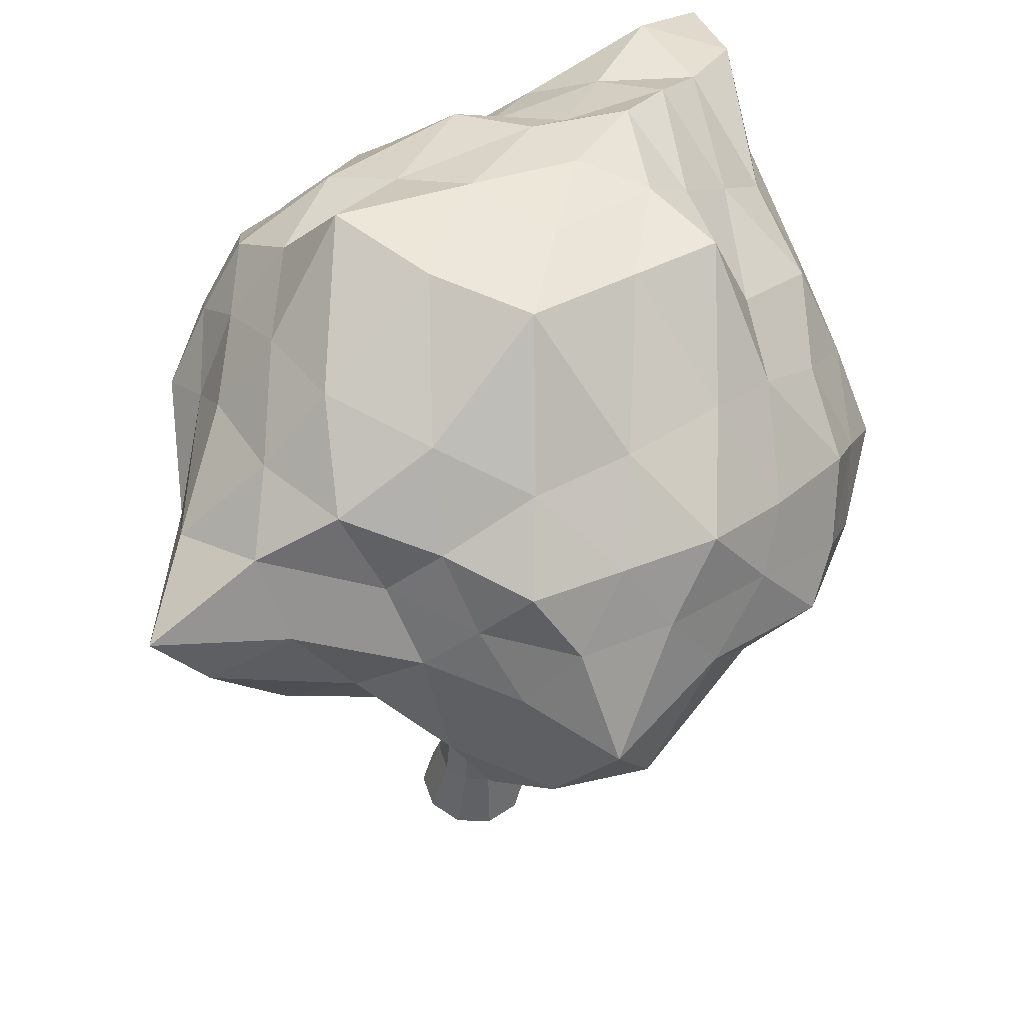
<metadata>
{"format":"obj","ext":"obj","renderer":"f3d","projection":"perspective","resolution":1024,"background":"white","views":[{"elev":-36.9,"azim":176.4,"up":"+Z"}]}
</metadata>
<code>
o t3-green_Cylinder
v 53.42 -3.67 6.899
v 55.27 -2.916 4.228
v 56.1 -2.67 7.727
v 53.41 -2.749 9.772
v 50.36 -3.356 8.117
v 51.66 -3.034 4.288
v 55.92 -0.9558 5.941
v 54.81 -0.7694 8.837
v 51.31 -0.5208 10.23
v 50.38 -1.453 6.004
v 53.18 -0.9894 3.992
v 52.87 0.472 7.674
v 55.04 -3.389 7.594
v 54.81 -3.182 5.329
v 55.99 -3.16 5.873
v 53.39 -3.357 3.678
v 52.41 -3.638 5.462
v 53.43 -3.364 8.655
v 55.09 -3.01 9.125
v 51.82 -3.688 7.413
v 51.72 -3.217 9.268
v 50.63 -3.275 6.091
v 54.06 -1.95 3.981
v 52.34 -2.384 3.351
v 56.42 -1.824 6.885
v 56.39 -1.842 3.989
v 54.16 -1.797 9.762
v 55.89 -1.641 8.597
v 50.6 -2.149 9.023
v 52.12 -1.469 10.84
v 50.57 -2.317 4.976
v 49.91 -2.33 7.065
v 54.82 -0.6844 4.543
v 55.82 -0.5564 7.47
v 53.23 -0.7527 9.734
v 50.67 -0.9941 7.797
v 51.62 -0.9124 4.654
v 54.94 0.6317 6.753
v 53.27 0.5528 5.808
v 53.93 0.02911 8.623
v 52.03 0.03164 9.056
v 51.68 0.3212 6.911
v 54.15 -3.257 7.368
v 55.1 -2.969 4.728
v 55.98 -2.732 6.861
v 54.22 -2.942 4.268
v 52.04 -3.339 4.872
v 53.42 -3.349 7.813
v 54.21 -2.806 9.42
v 52.64 -3.74 7.139
v 50.93 -3.496 8.893
v 51.2 -3.014 5.292
v 54.63 -2.499 4.11
v 52.73 -1.507 3.808
v 56.26 -2.151 7.276
v 56.18 -1.491 4.918
v 53.82 -2.273 9.803
v 55.35 -1.166 8.633
v 50.37 -2.938 8.765
v 51.58 -0.7585 10.99
v 51.17 -2.551 4.659
v 50.17 -1.877 6.515
v 55.47 -0.7057 5.094
v 55.39 -0.5716 8.029
v 52.13 -0.4856 10.46
v 50.63 -1.128 6.773
v 52.41 -0.9385 4.306
v 55.45 -0.2493 6.097
v 53.07 0.4751 6.819
v 54.49 -0.3315 8.593
v 51.69 -0.301 9.59
v 51.14 -0.6095 6.161
v 55.63 -3.226 7.616
v 54.02 -3.351 6.146
v 55.8 -3.069 4.883
v 52.56 -3.433 3.757
v 52.94 -3.713 6.15
v 53.43 -3.13 9.181
v 55.67 -3 8.451
v 51.07 -3.576 7.73
v 52.61 -2.861 9.48
v 50.47 -3.311 6.939
v 53.6 -1.494 4.001
v 52.03 -2.94 3.603
v 56.12 -1.507 6.489
v 55.89 -2.293 3.981
v 54.37 -1.316 9.261
v 56.01 -2.193 8.219
v 51.05 -1.133 9.504
v 52.84 -2.222 10.08
v 50.39 -2.042 5.485
v 50.1 -2.854 7.556
v 53.94 -0.8843 4.348
v 55.86 -0.7766 6.816
v 53.94 -0.8402 9.22
v 51.06 -0.8735 8.766
v 51 -1.211 5.292
v 53.79 0.4686 7.34
v 53.19 -0.457 4.686
v 53.25 0.2607 8.273
v 52.4 0.3049 8.488
v 52.23 0.3683 7.476
v 52.39 0.3585 6.474
v 52.4 -0.3702 5.103
v 51.62 -0.4204 5.703
v 51.86 0.03175 7.788
v 51.31 -0.4168 6.929
v 51.44 -0.4366 8.294
v 52.92 -0.0508 8.69
v 52.59 -0.3186 9.49
v 53.6 -0.4143 8.994
v 54.43 0.2143 7.604
v 55.04 -0.06993 7.857
v 55.39 -0.1055 7.03
v 54.14 0.5825 6.176
v 54.97 -0.07356 5.381
v 54.06 -0.2089 4.962
v 51.95 -1.467 4.149
v 51.5 -2.087 4.229
v 51.11 -1.603 4.788
v 50.26 -1.692 7.507
v 50.16 -2.365 8.214
v 50.6 -1.511 8.498
v 52.62 -1.025 10.5
v 53.31 -1.803 10.04
v 53.67 -1.302 9.649
v 55.86 -1.049 7.929
v 56.18 -1.658 7.722
v 56.13 -1.171 7.223
v 55.51 -1.149 4.42
v 55.18 -1.776 4.065
v 54.4 -1.346 4.321
v 50.16 -2.459 6.025
v 50.59 -2.817 5.565
v 50.2 -2.895 6.551
v 51.32 -1.403 10.26
v 51.09 -2.812 9.214
v 51.97 -2.215 10.01
v 54.93 -1.723 9.098
v 54.56 -2.321 9.401
v 55.48 -2.378 8.899
v 56.26 -2.226 5.693
v 56.15 -2.554 6.457
v 56.16 -2.84 5.011
v 53.19 -2.047 3.686
v 53.78 -2.798 3.677
v 52.87 -2.967 3.382
v 51.6 -3.35 5.78
v 52.13 -3.632 6.457
v 51.2 -3.502 6.699
v 51.71 -3.567 8.437
v 52.64 -3.598 7.997
v 52.63 -3.294 8.86
v 54.29 -3.13 8.968
v 54.29 -3.1 8.226
v 55.2 -3.386 8.395
v 52.87 -3.431 4.559
v 54.01 -2.918 4.767
v 53.56 -3.317 5.346
v 55.4 -3.124 6.821
v 54.67 -3.252 6.574
v 55.44 -3.269 5.588
v 52.74 -8.598 6.874
v 52.88 -3.83 6.872
v 52.85 -8.598 6.541
v 52.96 -3.914 6.621
v 53.12 -8.598 6.332
v 53.17 -3.914 6.463
v 53.47 -8.598 6.325
v 53.43 -3.815 6.464
v 53.76 -8.598 6.525
v 53.65 -3.914 6.609
v 53.87 -8.598 6.855
v 53.73 -3.914 6.857
v 53.77 -8.598 7.188
v 53.66 -3.914 7.108
v 53.49 -8.598 7.397
v 53.45 -3.914 7.266
v 53.14 -8.598 7.403
v 53.18 -3.81 7.268
v 52.86 -8.598 7.204
v 52.97 -3.914 7.12
v 52.94 -5.665 6.871
v 53.01 -5.47 6.655
v 53.19 -5.595 6.519
v 53.41 -5.595 6.516
v 53.6 -5.595 6.645
v 53.67 -5.595 6.858
v 53.61 -5.595 7.074
v 53.43 -5.595 7.209
v 53.2 -5.595 7.213
v 53.02 -5.47 7.084
v 52 -1.293 6.887
v 52.02 -1.293 6.828
v 52.07 -1.293 6.791
v 52.13 -1.293 6.79
v 52.18 -1.293 6.825
v 52.2 -1.293 6.884
v 52.18 -1.293 6.943
v 52.14 -1.293 6.98
v 52.07 -1.293 6.981
v 52.02 -1.293 6.946
v 53.27 -2.682 6.711
v 53.28 -2.573 6.865
v 52.85 -2.682 7.027
v 52.8 -2.682 6.873
v 53.28 -2.682 7.019
v 52.85 -2.682 6.718
v 52.98 -2.682 6.62
v 53.15 -2.682 7.117
v 53.14 -2.682 6.618
v 52.99 -2.682 7.12
v 52.95 -4.685 6.871
v 53.01 -4.879 6.659
v 53.19 -4.754 6.525
v 53.41 -4.754 6.521
v 53.59 -4.754 6.649
v 53.67 -4.754 6.858
v 53.6 -4.754 7.07
v 53.42 -4.754 7.204
v 53.2 -4.754 7.208
v 53.02 -4.879 7.08
v 53.53 -3.305 6.861
v 52.83 -3.191 6.873
v 53.43 -3.191 7.056
v 53.06 -3.191 6.555
v 53.27 -3.191 7.179
v 53.26 -3.191 6.552
v 53.07 -3.191 7.182
v 53.43 -3.191 6.669
v 52.9 -3.191 7.065
v 52.89 -3.191 6.678
v 54.9 -1.338 6.772
v 54.85 -1.169 6.786
v 54.85 -1.133 6.837
v 54.85 -1.169 6.889
v 54.94 -1.376 6.836
v 54.9 -1.338 6.901
v 54.36 -2.398 6.846
v 54.3 -2.322 6.976
v 54.19 -1.983 6.746
v 54.29 -2.322 6.718
v 54.19 -1.983 6.952
v 54.19 -1.91 6.849
v 52.9 -4.467 6.872
v 52.97 -4.354 6.63
v 53.17 -4.354 6.477
v 53.42 -4.596 6.48
v 53.63 -4.354 6.618
v 53.72 -4.354 6.857
v 53.64 -4.354 7.099
v 53.44 -4.354 7.251
v 53.19 -4.55 7.25
v 52.98 -4.354 7.111
v 53.94 -2.629 4.593
v 53.79 -2.643 4.543
v 54.06 -2.724 4.566
v 53.79 -2.729 4.316
v 53.93 -2.776 4.188
v 54.05 -2.807 4.338
v 53.57 -4.269 5.619
v 53.7 -4.119 5.705
v 53.71 -3.846 5.699
v 53.42 -4.119 5.618
v 53.58 -3.785 5.61
v 53.42 -3.846 5.609
v 54.13 -2.154 4.275
v 54.08 -2.158 4.259
v 54.17 -2.184 4.267
v 54.08 -2.186 4.186
v 54.13 -2.201 4.145
v 54.16 -2.211 4.193
v 52.75 -2.917 8.833
v 52.84 -2.936 8.863
v 52.67 -2.982 8.837
v 52.84 -3.024 8.991
v 52.76 -3.062 9.05
v 52.68 -3.068 8.966
v 53.17 -3.687 7.896
v 53.17 -3.907 7.888
v 53.05 -4.004 7.887
v 52.94 -3.687 7.823
v 53.04 -3.635 7.897
v 52.94 -3.907 7.818
v 52.17 -2.137 8.939
v 52.24 -2.153 8.964
v 52.1 -2.191 8.943
v 52.24 -2.225 9.071
v 52.17 -2.257 9.119
v 52.11 -2.262 9.05
v 52.16 -3.829 6.794
v 52.14 -3.799 6.885
v 52.14 -4.029 6.885
v 52.17 -3.829 6.974
v 52.17 -3.988 6.797
v 52.17 -3.988 6.971
v 52.53 -4.34 6.878
v 52.57 -4.27 6.729
v 52.58 -4.27 7.026
v 52.56 -3.998 6.723
v 52.51 -3.947 6.878
v 52.57 -3.998 7.032
v 53.67 -4.236 6.162
v 53.68 -3.88 6.154
v 53.5 -3.8 6.037
v 53.5 -4.432 6.05
v 53.3 -4.236 6.048
v 53.29 -3.88 6.036
v 52.76 -3.601 5.776
v 52.82 -3.543 5.564
v 52.75 -3.425 5.77
v 52.82 -3.408 5.56
v 53.02 -3.968 5.586
v 53.02 -3.756 5.579
v 52.93 -4.059 5.919
v 52.92 -3.783 5.909
v 52.91 -2.219 6.749
v 52.55 -1.756 6.787
v 52.58 -2.219 7
v 52.3 -1.756 6.973
v 52.57 -2.219 6.755
v 52.3 -1.756 6.791
v 52.56 -1.72 6.877
v 52.92 -2.146 6.871
v 52.27 -1.756 6.883
v 52.54 -2.219 6.878
v 52.55 -1.756 6.968
v 52.91 -2.219 6.994
v 52.37 -1.756 6.734
v 52.68 -2.219 6.677
v 52.47 -1.756 7.026
v 52.81 -2.219 7.071
v 52.47 -1.756 6.732
v 52.8 -2.219 6.675
v 52.38 -1.756 7.027
v 52.68 -2.219 7.074
v 52.94 -1.477 5.915
v 52.82 -1.327 5.927
v 52.76 -1.327 5.91
v 52.86 -1.477 5.891
v 52.79 -1.327 5.909
v 52.9 -1.477 5.891
v 52.63 -1.98 6.466
v 52.59 -1.98 6.441
v 52.69 -2.193 6.415
v 52.74 -2.193 6.414
v 52.55 -1.98 6.441
v 52.79 -2.193 6.448
v 53.06 -3.437 8.218
v 52.95 -3.186 8.54
v 52.85 -3.452 8.161
v 52.76 -3.217 8.499
v 52.85 -3.627 8.201
v 52.77 -3.348 8.584
v 52.95 -3.318 8.624
v 53.06 -3.612 8.256
v 52.85 -3.376 8.663
v 52.95 -3.69 8.275
v 52.85 -3.157 8.521
v 52.95 -3.396 8.209
v 51.95 -3.011 8.132
v 51.92 -2.94 8.234
v 51.95 -3.064 8.144
v 51.93 -2.98 8.26
v 52.52 -3.462 8.497
v 52.59 -3.698 8.174
v 52.59 -3.551 8.14
v 52.51 -3.352 8.425
v 54.11 -2.513 6.994
v 54.1 -2.513 6.707
v 53.99 -2.056 6.852
v 54.18 -2.598 6.849
v 53.99 -2.137 6.738
v 53.99 -2.137 6.967
v 53.78 -1.496 6.798
v 53.78 -1.496 6.914
v 53.78 -1.455 6.856
v 53.67 -1.537 6.858
v 53.67 -1.582 6.794
v 53.67 -1.582 6.922
v 52.97 -7.959 6.632
v 53.18 -7.959 6.481
v 53.43 -7.959 6.476
v 53.63 -7.959 6.62
v 53.71 -7.959 6.857
v 53.64 -7.959 7.097
v 53.44 -7.959 7.248
v 53.19 -7.959 7.253
v 52.98 -7.959 7.109
v 52.9 -7.959 6.872
v 53.19 -5.435 6.847
v 53.22 -5.332 6.732
v 53.22 -5.332 6.96
v 53.19 -4.914 6.847
v 53.22 -5.018 6.734
v 53.23 -5.018 6.958
v 53.37 -4.958 6.863
v 53.31 -5.474 6.864
f 1 74 43
f 2 44 46
f 1 43 48
f 1 48 50
f 1 50 77
f 2 46 53
f 3 45 55
f 4 49 57
f 5 51 59
f 6 52 61
f 2 53 86
f 3 55 88
f 4 57 90
f 5 59 92
f 6 61 84
f 7 63 68
f 8 64 70
f 9 65 71
f 10 66 72
f 11 67 99
f 39 103 69
f 39 104 103
f 37 97 105
f 42 106 102
f 42 107 106
f 36 96 108
f 41 109 101
f 41 110 109
f 35 95 111
f 40 112 100
f 40 113 112
f 34 94 114
f 38 115 98
f 38 116 115
f 33 93 117
f 24 118 54
f 24 119 118
f 31 91 120
f 32 121 62
f 32 122 121
f 29 89 123
f 30 124 60
f 30 125 124
f 27 87 126
f 28 127 58
f 28 128 127
f 25 85 129
f 26 130 56
f 26 131 130
f 23 83 132
f 31 133 91
f 31 134 133
f 22 82 135
f 29 136 89
f 29 137 136
f 21 81 138
f 27 139 87
f 27 140 139
f 19 79 141
f 25 142 85
f 25 143 142
f 15 75 144
f 23 145 83
f 23 146 145
f 16 76 147
f 17 148 47
f 17 149 148
f 20 80 150
f 20 151 80
f 20 152 151
f 18 78 153
f 18 154 78
f 18 155 154
f 13 73 156
f 16 157 76
f 16 158 157
f 14 74 159
f 13 160 73
f 13 161 160
f 14 44 162
f 162 75 15
f 162 44 75
f 44 2 75
f 160 162 15
f 160 161 162
f 161 14 162
f 73 45 3
f 73 160 45
f 160 15 45
f 159 77 17
f 159 74 77
f 74 1 77
f 157 159 17
f 157 158 159
f 158 14 159
f 76 47 6
f 76 157 47
f 157 17 47
f 156 79 19
f 156 73 79
f 73 3 79
f 154 156 19
f 154 155 156
f 155 13 156
f 78 49 4
f 78 154 49
f 154 19 49
f 153 81 21
f 153 78 81
f 78 4 81
f 151 153 21
f 151 152 153
f 152 18 153
f 80 51 5
f 80 151 51
f 151 21 51
f 150 82 22
f 150 80 82
f 80 5 82
f 148 150 22
f 148 149 150
f 149 20 150
f 47 52 6
f 47 148 52
f 148 22 52
f 147 84 24
f 147 76 84
f 76 6 84
f 145 147 24
f 145 146 147
f 146 16 147
f 83 54 11
f 83 145 54
f 145 24 54
f 144 86 26
f 144 75 86
f 75 2 86
f 142 144 26
f 142 143 144
f 143 15 144
f 85 56 7
f 85 142 56
f 142 26 56
f 141 88 28
f 141 79 88
f 79 3 88
f 139 141 28
f 139 140 141
f 140 19 141
f 87 58 8
f 87 139 58
f 139 28 58
f 138 90 30
f 138 81 90
f 81 4 90
f 136 138 30
f 136 137 138
f 137 21 138
f 89 60 9
f 89 136 60
f 136 30 60
f 135 92 32
f 135 82 92
f 82 5 92
f 133 135 32
f 133 134 135
f 134 22 135
f 91 62 10
f 91 133 62
f 133 32 62
f 132 93 33
f 132 83 93
f 83 11 93
f 130 132 33
f 130 131 132
f 131 23 132
f 56 63 7
f 56 130 63
f 130 33 63
f 129 94 34
f 129 85 94
f 85 7 94
f 127 129 34
f 127 128 129
f 128 25 129
f 58 64 8
f 58 127 64
f 127 34 64
f 126 95 35
f 126 87 95
f 87 8 95
f 124 126 35
f 124 125 126
f 125 27 126
f 60 65 9
f 60 124 65
f 124 35 65
f 123 96 36
f 123 89 96
f 89 9 96
f 121 123 36
f 121 122 123
f 122 29 123
f 62 66 10
f 62 121 66
f 121 36 66
f 120 97 37
f 120 91 97
f 91 10 97
f 118 120 37
f 118 119 120
f 119 31 120
f 54 67 11
f 54 118 67
f 118 37 67
f 117 99 39
f 117 93 99
f 93 11 99
f 115 117 39
f 115 116 117
f 116 33 117
f 98 69 12
f 98 115 69
f 115 39 69
f 114 68 38
f 114 94 68
f 94 7 68
f 112 114 38
f 112 113 114
f 113 34 114
f 100 98 12
f 100 112 98
f 112 38 98
f 111 70 40
f 111 95 70
f 95 8 70
f 109 111 40
f 109 110 111
f 110 35 111
f 101 100 12
f 101 109 100
f 109 40 100
f 108 71 41
f 108 96 71
f 96 9 71
f 106 108 41
f 106 107 108
f 107 36 108
f 102 101 12
f 102 106 101
f 106 41 101
f 105 72 42
f 105 97 72
f 97 10 72
f 103 105 42
f 103 104 105
f 104 37 105
f 69 102 12
f 69 103 102
f 103 42 102
f 99 104 39
f 99 67 104
f 67 37 104
f 72 107 42
f 72 66 107
f 66 36 107
f 71 110 41
f 71 65 110
f 65 35 110
f 70 113 40
f 70 64 113
f 64 34 113
f 68 116 38
f 68 63 116
f 63 33 116
f 84 119 24
f 84 61 119
f 61 31 119
f 92 122 32
f 92 59 122
f 59 29 122
f 90 125 30
f 90 57 125
f 57 27 125
f 88 128 28
f 88 55 128
f 55 25 128
f 86 131 26
f 86 53 131
f 53 23 131
f 61 134 31
f 61 52 134
f 52 22 134
f 59 137 29
f 59 51 137
f 51 21 137
f 57 140 27
f 57 49 140
f 49 19 140
f 55 143 25
f 55 45 143
f 45 15 143
f 53 146 23
f 53 46 146
f 46 16 146
f 77 149 17
f 77 50 149
f 50 20 149
f 50 152 20
f 50 48 152
f 48 18 152
f 48 155 18
f 48 43 155
f 43 13 155
f 46 158 16
f 46 44 158
f 44 14 158
f 43 161 13
f 43 74 161
f 74 14 161
f 297 296 293
f 166 247 246
f 262 257 263
f 261 260 262
f 172 250 249
f 174 251 250
f 176 252 251
f 357 276 277
f 318 198 323
f 297 295 298
f 355 274 276
f 181 165 169
f 191 389 388
f 389 183 390
f 190 388 387
f 189 387 386
f 385 189 386
f 384 188 385
f 383 187 384
f 382 186 383
f 381 185 382
f 183 381 390
f 193 201 197
f 325 202 193
f 327 198 199
f 322 195 329
f 331 199 200
f 329 196 333
f 325 194 322
f 335 200 201
f 333 197 318
f 320 201 202
f 231 212 205
f 228 203 230
f 229 210 212
f 224 208 232
f 226 211 228
f 227 207 210
f 232 209 226
f 242 234 233
f 224 205 206
f 239 238 240
f 191 222 192
f 222 393 192
f 190 221 191
f 219 190 189
f 218 189 188
f 217 188 187
f 216 187 186
f 215 186 185
f 214 185 184
f 214 392 395
f 172 223 174
f 164 231 224
f 176 223 225
f 166 226 168
f 178 225 227
f 168 228 170
f 164 232 166
f 180 227 229
f 170 230 172
f 182 229 231
f 238 235 236
f 233 235 237
f 244 236 235
f 239 233 237
f 240 236 243
f 244 234 241
f 373 375 241
f 369 243 374
f 372 242 239
f 244 376 243
f 372 240 369
f 370 241 242
f 221 254 222
f 254 213 222
f 220 253 221
f 219 252 220
f 250 219 218
f 249 218 217
f 248 217 216
f 215 248 216
f 246 215 214
f 213 246 214
f 260 269 257
f 255 268 256
f 261 258 259
f 263 255 265
f 264 256 258
f 265 256 266
f 305 266 308
f 314 310 312
f 305 263 265
f 306 264 261
f 306 262 303
f 304 262 263
f 270 267 271
f 267 272 271
f 260 271 272
f 257 267 255
f 259 270 271
f 258 268 270
f 273 286 274
f 278 287 275
f 352 273 359
f 359 274 350
f 354 275 352
f 357 278 354
f 253 284 254
f 182 284 282
f 180 279 178
f 180 282 283
f 178 280 252
f 253 280 281
f 288 285 289
f 285 290 289
f 278 289 290
f 275 285 273
f 277 288 289
f 276 286 288
f 292 295 293
f 296 292 293
f 301 291 292
f 301 294 302
f 302 296 299
f 300 295 291
f 166 298 300
f 182 299 254
f 164 302 182
f 164 300 301
f 245 298 246
f 245 299 297
f 172 303 304
f 248 303 249
f 248 307 306
f 170 304 305
f 168 307 247
f 170 308 168
f 311 310 309
f 313 309 310
f 314 311 316
f 316 309 315
f 308 315 307
f 308 314 316
f 307 313 264
f 266 313 314
f 205 336 319
f 319 335 320
f 211 317 203
f 346 340 342
f 212 332 336
f 336 331 335
f 206 321 208
f 326 322 321
f 209 334 211
f 344 338 341
f 210 328 332
f 332 327 331
f 208 330 209
f 321 329 330
f 204 328 207
f 328 323 327
f 206 319 326
f 326 320 325
f 204 317 324
f 317 323 324
f 342 338 337
f 340 341 342
f 344 339 347
f 345 339 340
f 348 338 343
f 346 337 348
f 334 348 317
f 317 343 318
f 330 347 345
f 333 347 329
f 333 343 344
f 330 346 334
f 281 353 284
f 358 354 353
f 284 351 282
f 365 363 366
f 283 349 279
f 360 350 349
f 283 351 360
f 360 352 359
f 280 349 356
f 356 350 355
f 281 356 358
f 358 355 357
f 363 362 361
f 367 363 361
f 368 361 362
f 368 364 365
f 352 365 354
f 352 367 368
f 351 366 367
f 353 365 366
f 230 373 370
f 223 369 225
f 204 374 371
f 223 370 372
f 225 374 207
f 204 373 203
f 378 375 379
f 378 376 377
f 244 375 377
f 371 379 373
f 371 380 378
f 374 376 380
f 390 165 163
f 381 167 165
f 167 383 169
f 169 384 171
f 171 385 173
f 173 386 175
f 175 387 177
f 387 179 177
f 389 163 181
f 388 181 179
f 214 394 213
f 222 394 396
f 192 391 183
f 184 391 392
f 218 219 397
f 214 213 397
f 220 221 397
f 215 216 397
f 221 222 397
f 217 218 397
f 219 220 397
f 214 215 397
f 213 222 397
f 216 217 397
f 189 190 398
f 187 188 398
f 191 192 398
f 185 186 398
f 190 191 398
f 183 184 398
f 188 189 398
f 186 187 398
f 192 183 398
f 184 185 398
f 297 299 296
f 166 168 247
f 262 260 257
f 261 259 260
f 172 174 250
f 174 176 251
f 176 178 252
f 357 355 276
f 318 197 198
f 297 293 295
f 355 350 274
f 181 163 165
f 165 167 169
f 169 171 173
f 173 175 169
f 175 177 169
f 177 179 169
f 179 181 169
f 191 192 389
f 389 192 183
f 190 191 388
f 189 190 387
f 385 188 189
f 384 187 188
f 383 186 187
f 382 185 186
f 381 184 185
f 183 184 381
f 195 194 193
f 193 202 201
f 201 200 197
f 200 199 197
f 199 198 197
f 197 196 195
f 195 193 197
f 325 320 202
f 327 323 198
f 322 194 195
f 331 327 199
f 329 195 196
f 325 193 194
f 335 331 200
f 333 196 197
f 320 335 201
f 231 229 212
f 228 211 203
f 229 227 210
f 224 206 208
f 226 209 211
f 227 225 207
f 232 208 209
f 242 241 234
f 224 231 205
f 239 237 238
f 191 221 222
f 222 396 393
f 190 220 221
f 219 220 190
f 218 219 189
f 217 218 188
f 216 217 187
f 215 216 186
f 214 215 185
f 214 184 392
f 172 230 223
f 164 182 231
f 176 174 223
f 166 232 226
f 178 176 225
f 168 226 228
f 164 224 232
f 180 178 227
f 170 228 230
f 182 180 229
f 238 237 235
f 233 234 235
f 244 243 236
f 239 242 233
f 240 238 236
f 244 235 234
f 373 379 375
f 369 240 243
f 372 370 242
f 244 377 376
f 372 239 240
f 370 373 241
f 221 253 254
f 254 245 213
f 220 252 253
f 219 251 252
f 250 251 219
f 249 250 218
f 248 249 217
f 215 247 248
f 246 247 215
f 213 245 246
f 260 272 269
f 255 267 268
f 261 264 258
f 263 257 255
f 264 266 256
f 265 255 256
f 305 265 266
f 314 313 310
f 305 304 263
f 306 307 264
f 306 261 262
f 304 303 262
f 270 268 267
f 267 269 272
f 260 259 271
f 257 269 267
f 259 258 270
f 258 256 268
f 273 285 286
f 278 290 287
f 352 275 273
f 359 273 274
f 354 278 275
f 357 277 278
f 253 281 284
f 182 254 284
f 180 283 279
f 180 182 282
f 178 279 280
f 253 252 280
f 288 286 285
f 285 287 290
f 278 277 289
f 275 287 285
f 277 276 288
f 276 274 286
f 292 291 295
f 296 294 292
f 301 300 291
f 301 292 294
f 302 294 296
f 300 298 295
f 166 246 298
f 182 302 299
f 164 301 302
f 164 166 300
f 245 297 298
f 245 254 299
f 172 249 303
f 248 306 303
f 248 247 307
f 170 172 304
f 168 308 307
f 170 305 308
f 311 312 310
f 313 315 309
f 314 312 311
f 316 311 309
f 308 316 315
f 308 266 314
f 307 315 313
f 266 264 313
f 205 212 336
f 319 336 335
f 211 334 317
f 346 345 340
f 212 210 332
f 336 332 331
f 206 326 321
f 326 325 322
f 209 330 334
f 344 343 338
f 210 207 328
f 332 328 327
f 208 321 330
f 321 322 329
f 204 324 328
f 328 324 323
f 206 205 319
f 326 319 320
f 204 203 317
f 317 318 323
f 342 341 338
f 340 339 341
f 344 341 339
f 345 347 339
f 348 337 338
f 346 342 337
f 334 346 348
f 317 348 343
f 330 329 347
f 333 344 347
f 333 318 343
f 330 345 346
f 281 358 353
f 358 357 354
f 284 353 351
f 365 364 363
f 283 360 349
f 360 359 350
f 283 282 351
f 360 351 352
f 280 279 349
f 356 349 350
f 281 280 356
f 358 356 355
f 363 364 362
f 367 366 363
f 368 367 361
f 368 362 364
f 352 368 365
f 352 351 367
f 351 353 366
f 353 354 365
f 230 203 373
f 223 372 369
f 204 207 374
f 223 230 370
f 225 369 374
f 204 371 373
f 378 377 375
f 378 380 376
f 244 241 375
f 371 378 379
f 371 374 380
f 374 243 376
f 390 381 165
f 381 382 167
f 167 382 383
f 169 383 384
f 171 384 385
f 173 385 386
f 175 386 387
f 387 388 179
f 389 390 163
f 388 389 181
f 214 395 394
f 222 213 394
f 192 393 391
f 184 183 391

</code>
